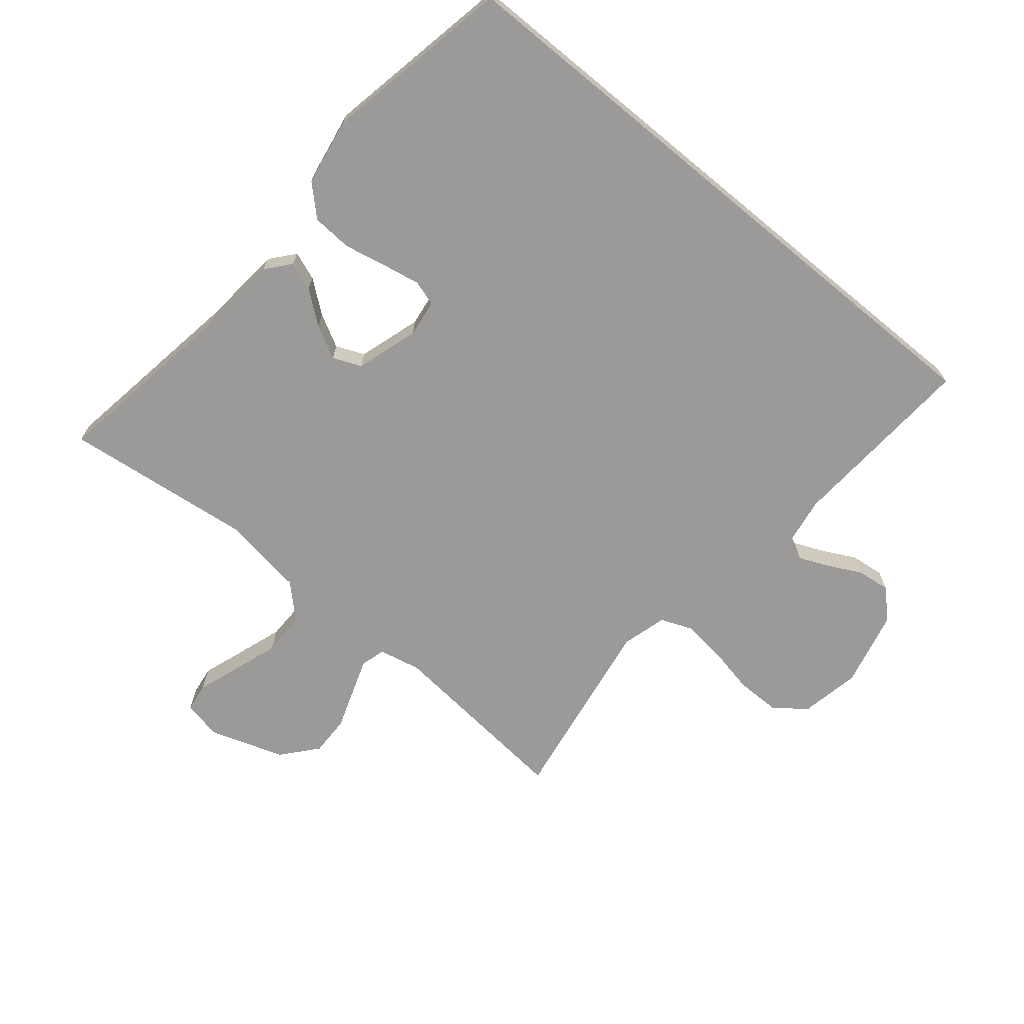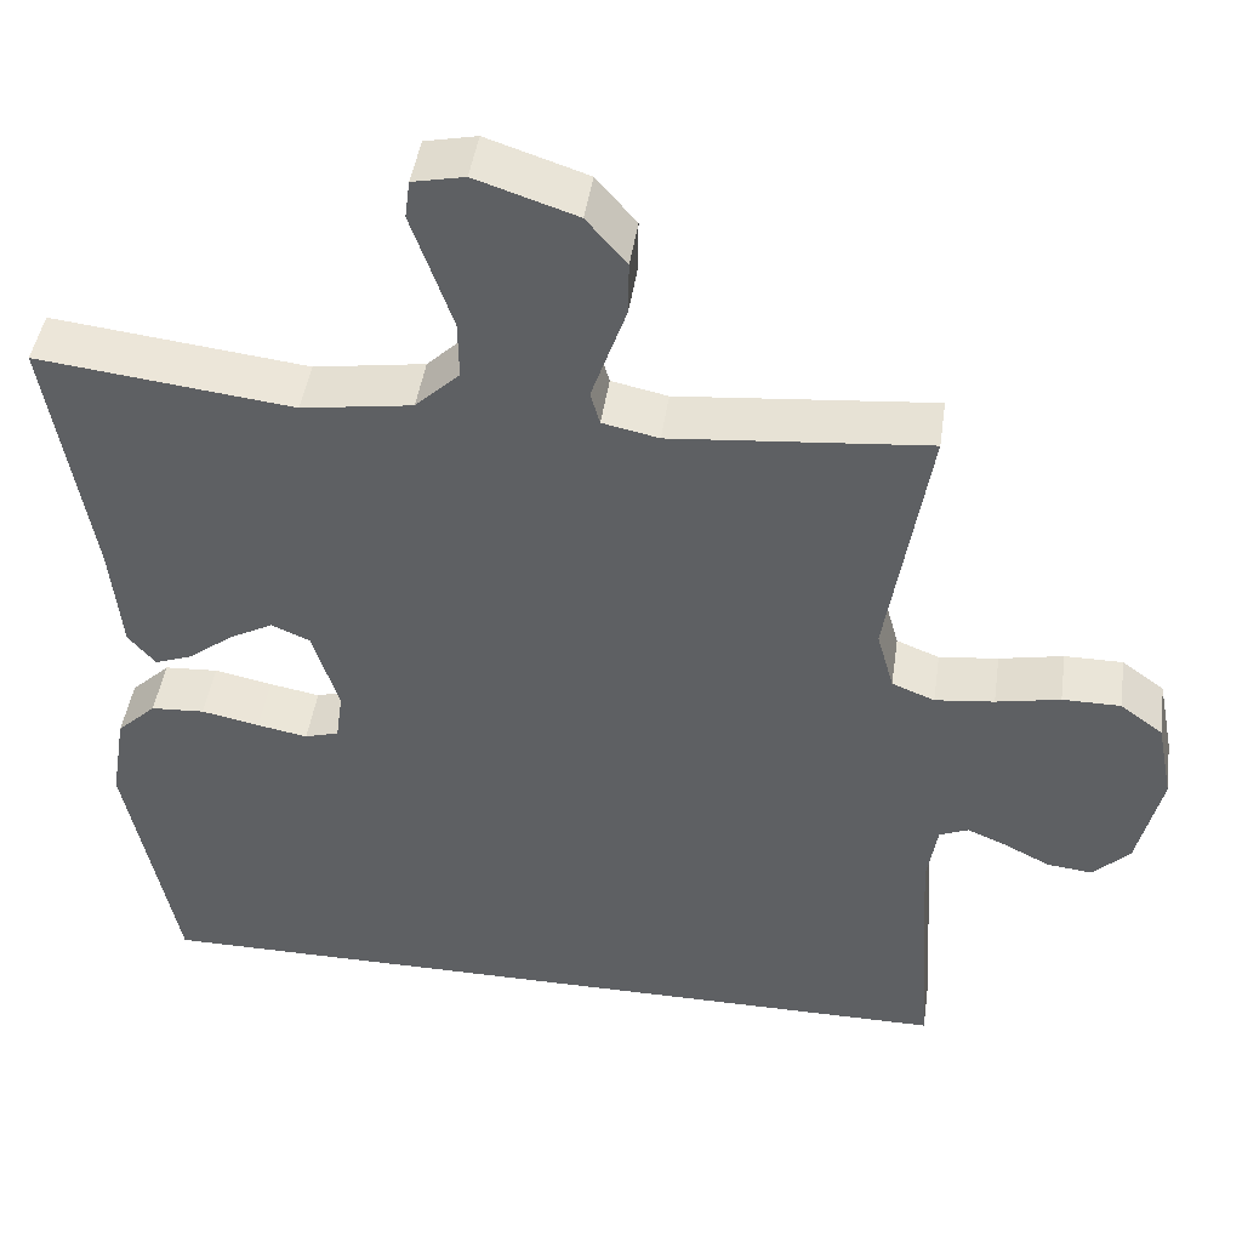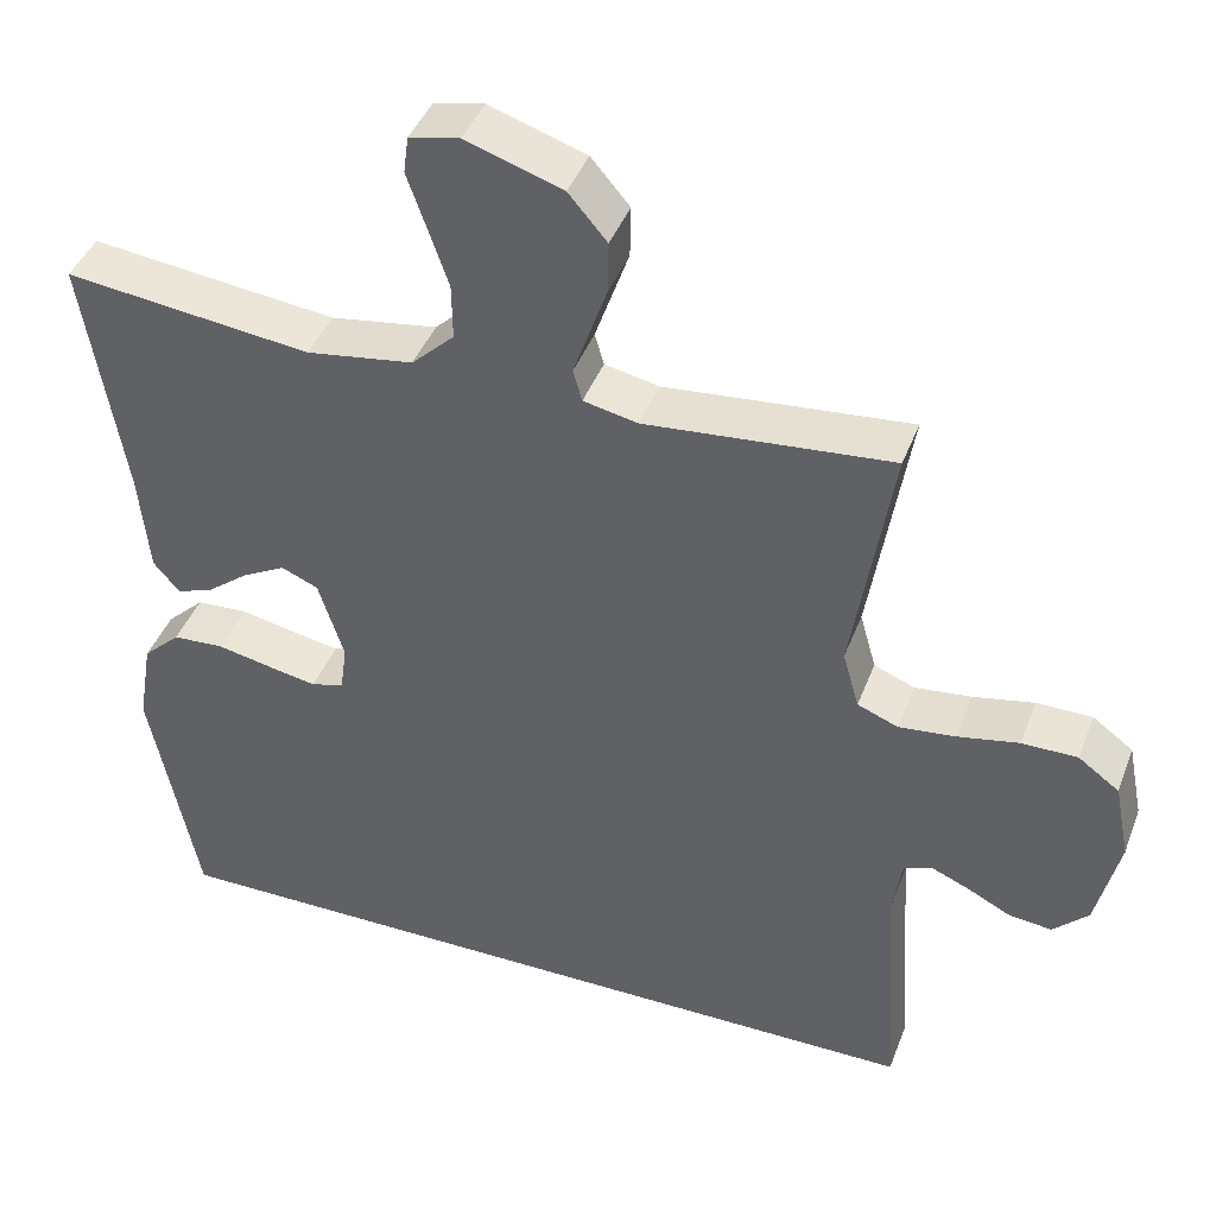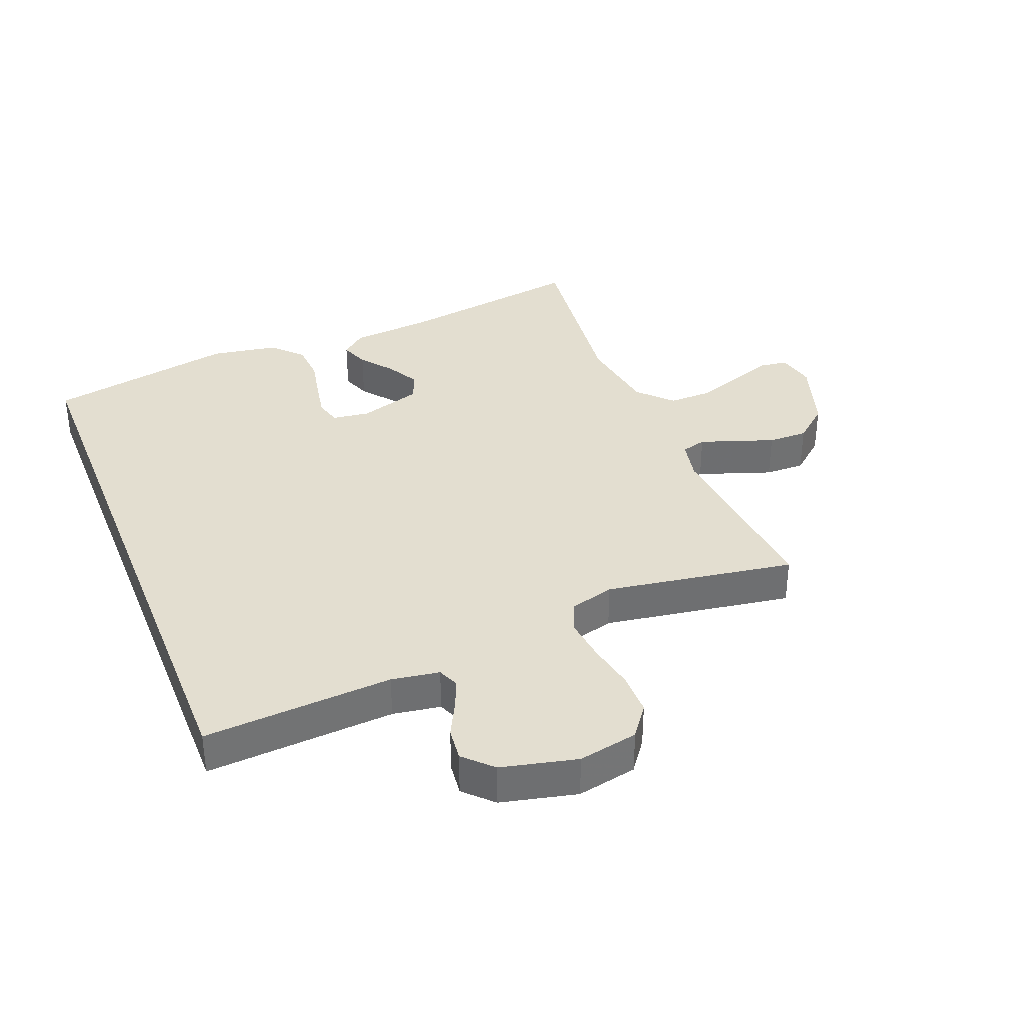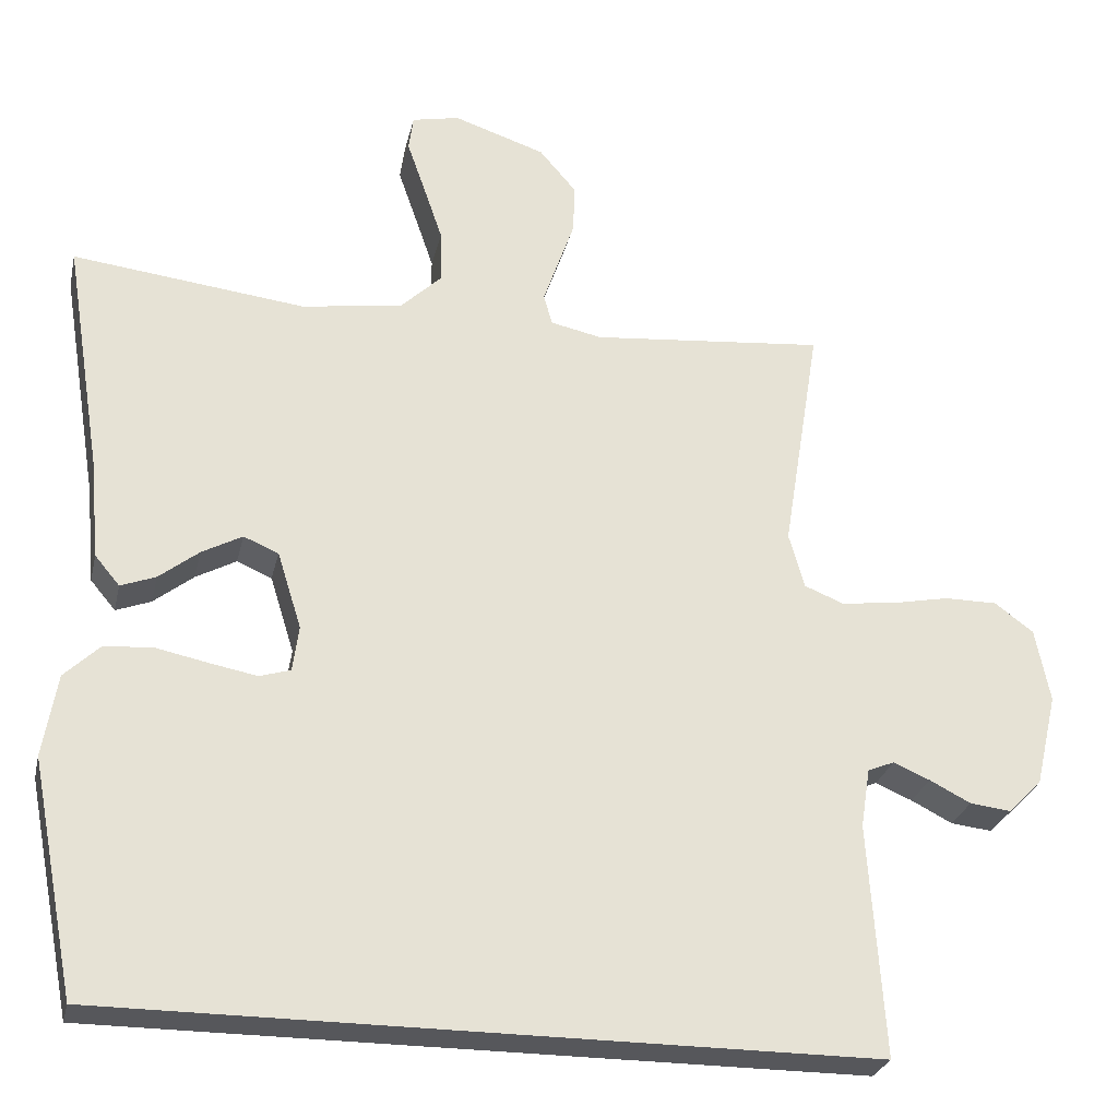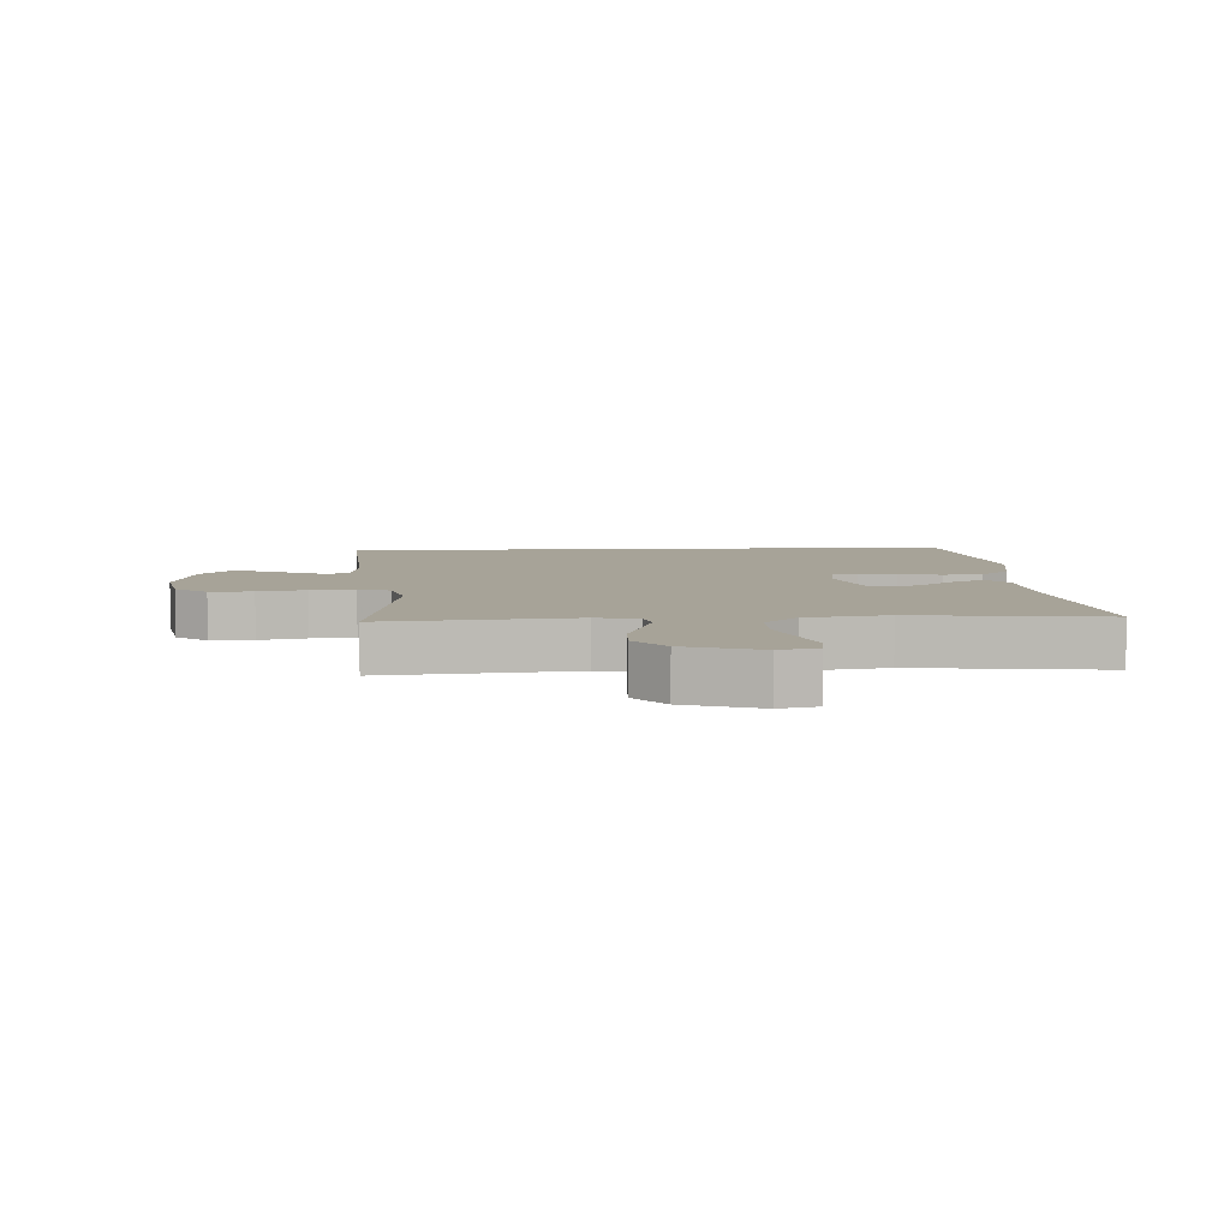
<metadata>
{"format":"obj","ext":"obj","renderer":"f3d","projection":"perspective","resolution":1024,"background":"white","views":[{"elev":-69.3,"azim":140.5,"up":"+Y"},{"elev":45.2,"azim":-171.7,"up":"+Z"},{"elev":42.5,"azim":-160.0,"up":"+Z"},{"elev":35.9,"azim":-111.6,"up":"+Y"},{"elev":-27.2,"azim":167.4,"up":"+Z"},{"elev":6.8,"azim":-3.1,"up":"+Y"}]}
</metadata>
<code>
v 0.5 0.07 0.5
v 0.452 0.07 0.2
v 0.44 0.07 0.071
v 0.408 0.07 0.033
v 0.363 0.07 0.05
v 0.312 0.07 0.09
v 0.26 0.07 0.118
v 0.215 0.07 0.099
v 0.184 0.07 0
v 0.192 0.07 -0.059
v 0.232 0.07 -0.071
v 0.291 0.07 -0.06
v 0.359 0.07 -0.046
v 0.422 0.07 -0.05
v 0.468 0.07 -0.094
v 0.486 0.07 -0.2
v 0.428 0.07 -0.5
v -0.553 0.07 -0.5
v -0.533 0.07 -0.2
v -0.545 0.07 -0.124
v -0.579 0.07 -0.11
v -0.626 0.07 -0.13
v -0.679 0.07 -0.157
v -0.732 0.07 -0.163
v -0.775 0.07 -0.12
v -0.803 0.07 0
v -0.784 0.07 0.095
v -0.734 0.07 0.132
v -0.666 0.07 0.132
v -0.591 0.07 0.117
v -0.522 0.07 0.109
v -0.472 0.07 0.129
v -0.452 0.07 0.2
v -0.5 0.07 0.5
v -0.2 0.07 0.472
v -0.134 0.07 0.486
v -0.123 0.07 0.525
v -0.142 0.07 0.58
v -0.164 0.07 0.643
v -0.165 0.07 0.706
v -0.118 0.07 0.761
v 0 0.07 0.8
v 0.061 0.07 0.787
v 0.067 0.07 0.742
v 0.044 0.07 0.676
v 0.019 0.07 0.603
v 0.018 0.07 0.535
v 0.07 0.07 0.485
v 0.2 0.07 0.465
v 0.5 0 0.5
v 0.452 0 0.2
v 0.44 0 0.071
v 0.408 0 0.033
v 0.363 0 0.05
v 0.312 0 0.09
v 0.26 0 0.118
v 0.215 0 0.099
v 0.184 0 0
v 0.192 0 -0.059
v 0.232 0 -0.071
v 0.291 0 -0.06
v 0.359 0 -0.046
v 0.422 0 -0.05
v 0.468 0 -0.094
v 0.486 0 -0.2
v 0.428 0 -0.5
v -0.553 0 -0.5
v -0.533 0 -0.2
v -0.545 0 -0.124
v -0.579 0 -0.11
v -0.626 0 -0.13
v -0.679 0 -0.157
v -0.732 0 -0.163
v -0.775 0 -0.12
v -0.803 0 0
v -0.784 0 0.095
v -0.734 0 0.132
v -0.666 0 0.132
v -0.591 0 0.117
v -0.522 0 0.109
v -0.472 0 0.129
v -0.452 0 0.2
v -0.5 0 0.5
v -0.2 0 0.472
v -0.134 0 0.486
v -0.123 0 0.525
v -0.142 0 0.58
v -0.164 0 0.643
v -0.165 0 0.706
v -0.118 0 0.761
v 0 0 0.8
v 0.061 0 0.787
v 0.067 0 0.742
v 0.044 0 0.676
v 0.019 0 0.603
v 0.018 0 0.535
v 0.07 0 0.485
v 0.2 0 0.465
f 42 43 44 45
f 42 45 46
f 41 42 46 47
f 38 39 40 41
f 37 38 41 47
f 33 34 35
f 32 33 35 36
f 27 28 29 30
f 27 30 31
f 26 27 31
f 25 26 31
f 22 23 24 25
f 21 22 25 31
f 20 21 31 32
f 16 17 18 19
f 12 13 14 15
f 11 12 15 16
f 10 11 16 19
f 3 4 5 6
f 2 3 6 7
f 49 1 2 7
f 48 49 7 8
f 36 37 47 48
f 36 48 8 9
f 19 20 32 36
f 9 10 19 36
f 94 93 92 91
f 95 94 91
f 96 95 91 90
f 90 89 88 87
f 96 90 87 86
f 84 83 82
f 85 84 82 81
f 79 78 77 76
f 80 79 76
f 80 76 75
f 80 75 74
f 74 73 72 71
f 80 74 71 70
f 81 80 70 69
f 68 67 66 65
f 64 63 62 61
f 65 64 61 60
f 68 65 60 59
f 55 54 53 52
f 56 55 52 51
f 56 51 50 98
f 57 56 98 97
f 97 96 86 85
f 58 57 97 85
f 85 81 69 68
f 85 68 59 58
f 1 50 51 2
f 2 51 52 3
f 3 52 53 4
f 4 53 54 5
f 5 54 55 6
f 6 55 56 7
f 7 56 57 8
f 8 57 58 9
f 9 58 59 10
f 10 59 60 11
f 11 60 61 12
f 12 61 62 13
f 13 62 63 14
f 14 63 64 15
f 15 64 65 16
f 16 65 66 17
f 17 66 67 18
f 18 67 68 19
f 19 68 69 20
f 20 69 70 21
f 21 70 71 22
f 22 71 72 23
f 23 72 73 24
f 24 73 74 25
f 25 74 75 26
f 26 75 76 27
f 27 76 77 28
f 28 77 78 29
f 29 78 79 30
f 30 79 80 31
f 31 80 81 32
f 32 81 82 33
f 33 82 83 34
f 34 83 84 35
f 35 84 85 36
f 36 85 86 37
f 37 86 87 38
f 38 87 88 39
f 39 88 89 40
f 40 89 90 41
f 41 90 91 42
f 42 91 92 43
f 43 92 93 44
f 44 93 94 45
f 45 94 95 46
f 46 95 96 47
f 47 96 97 48
f 48 97 98 49
f 49 98 50 1

</code>
